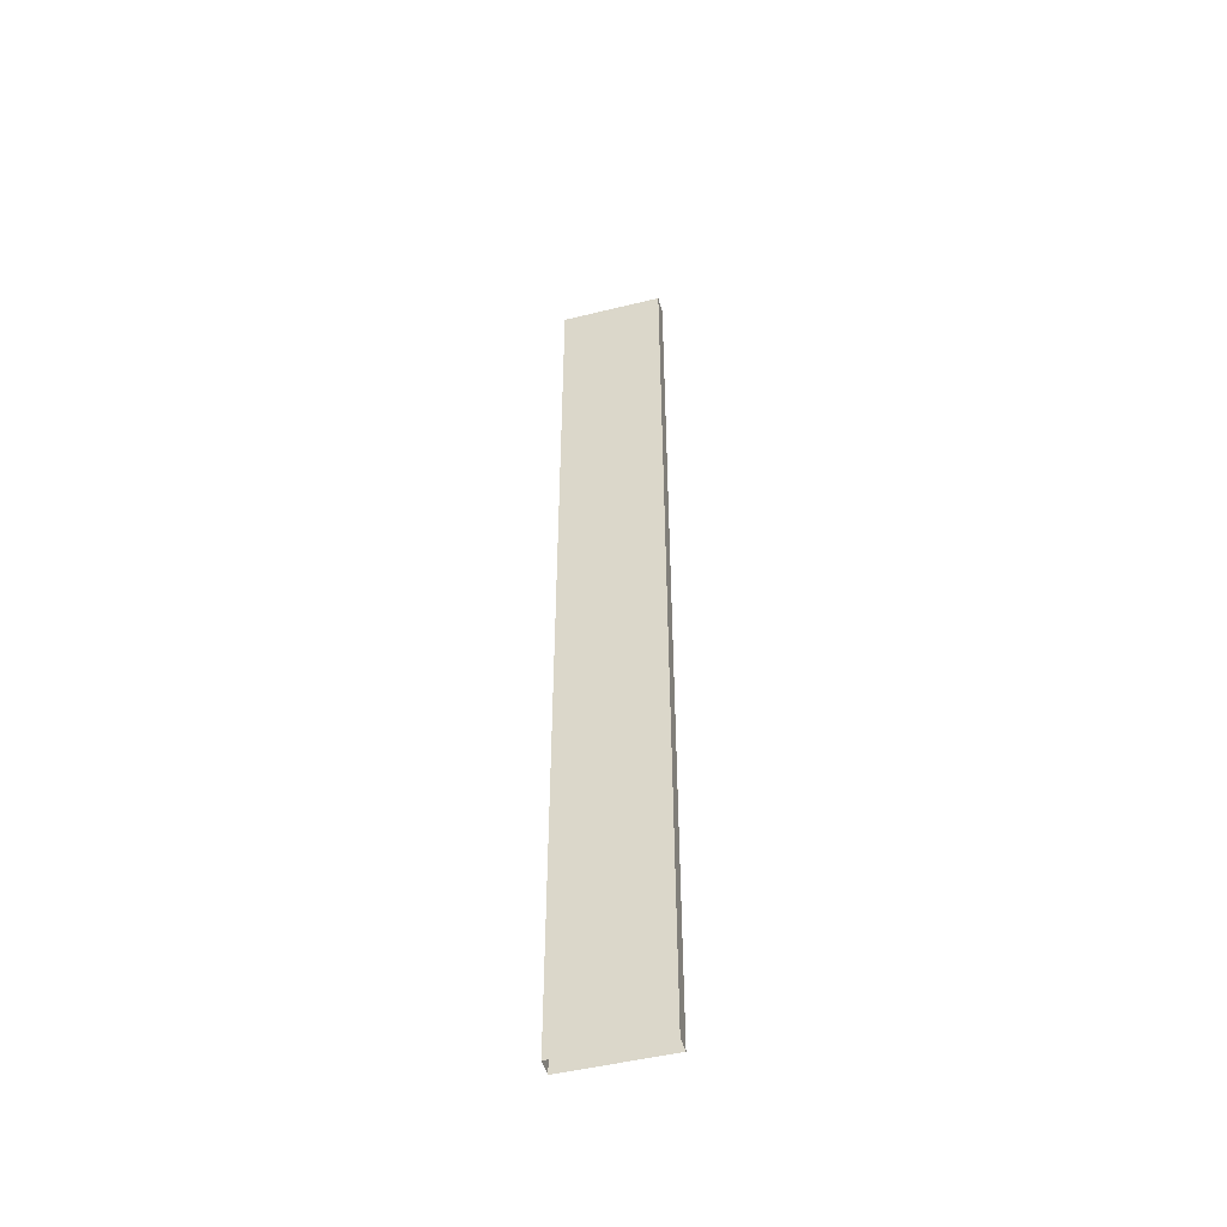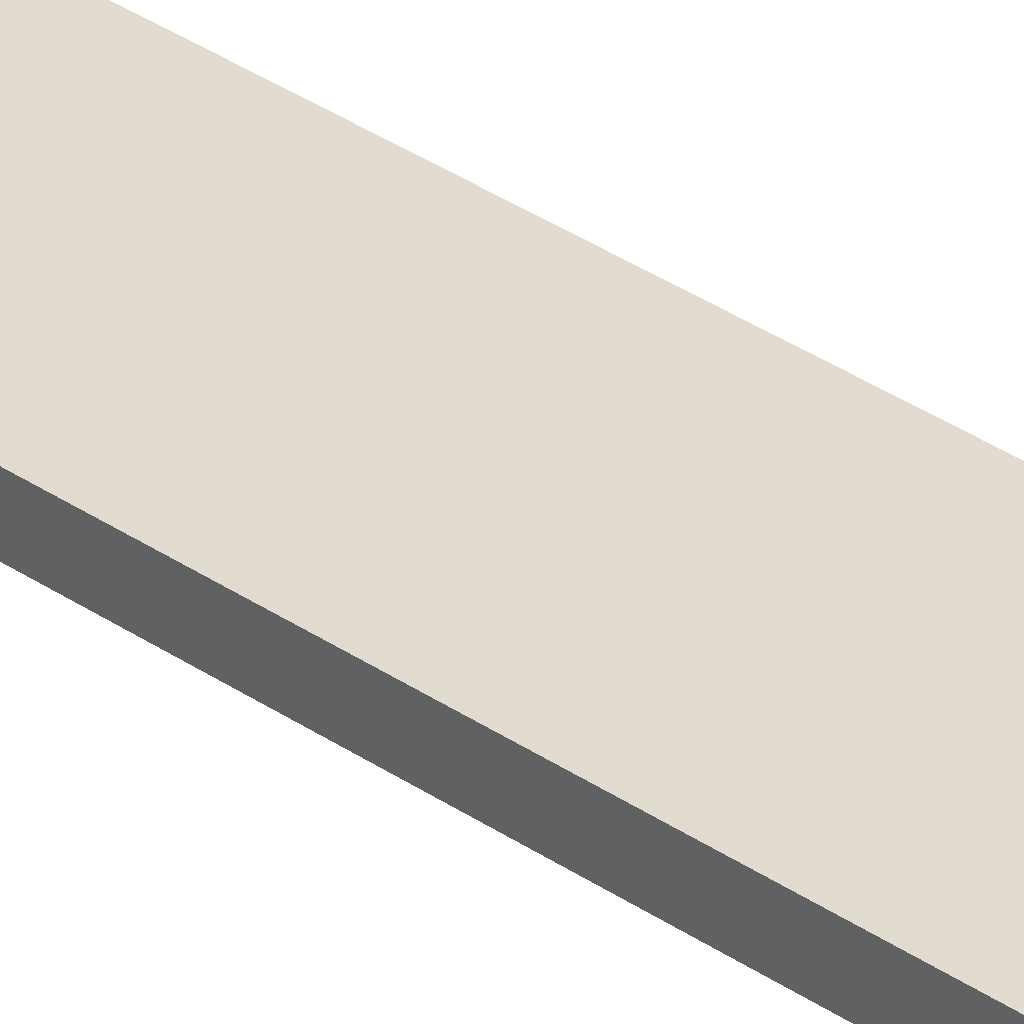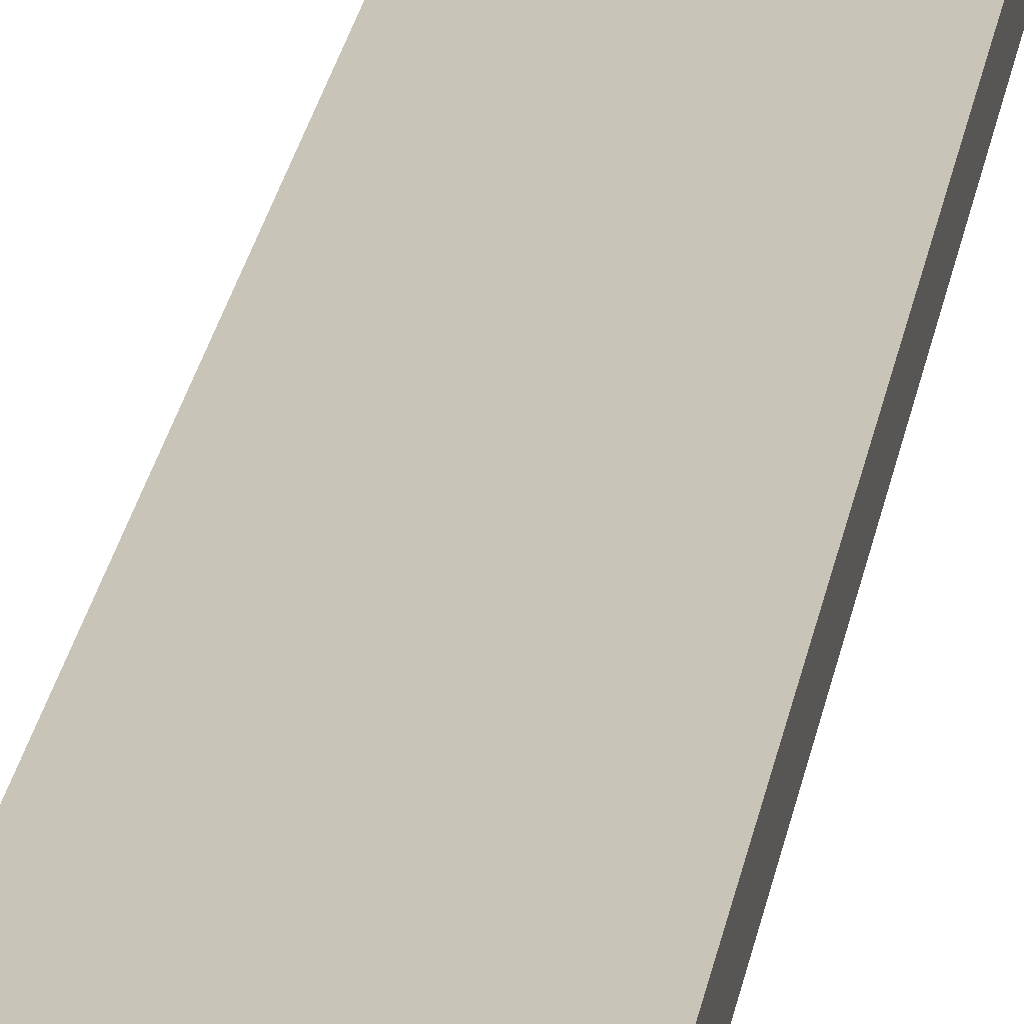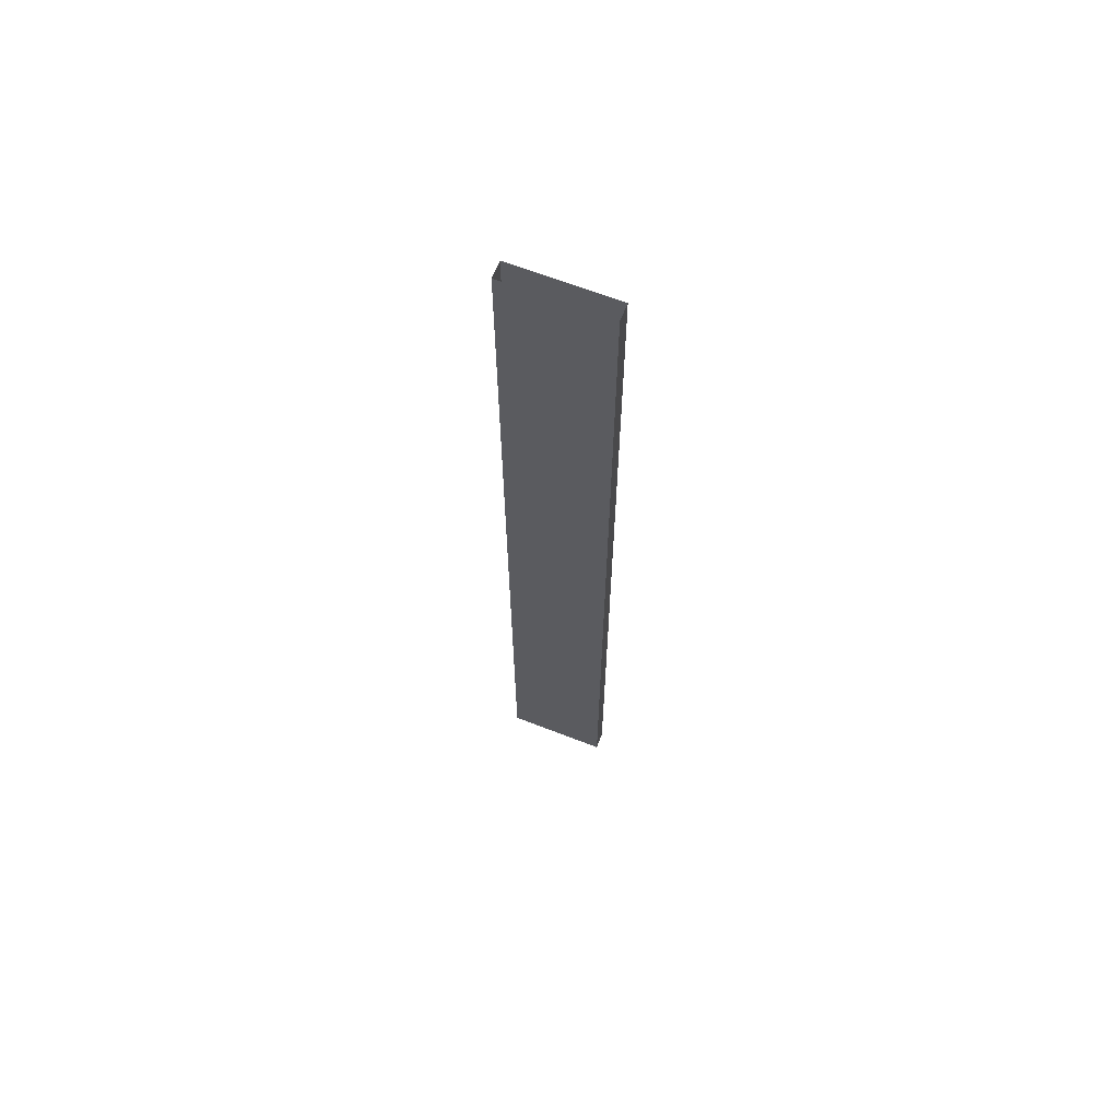
<metadata>
{"format":"obj","ext":"obj","renderer":"f3d","projection":"perspective","resolution":1024,"background":"white","views":[{"elev":-49.5,"azim":15.2,"up":"+Y"},{"elev":34.2,"azim":-47.1,"up":"+Z"},{"elev":20.1,"azim":7.3,"up":"+Z"},{"elev":65.7,"azim":-158.7,"up":"+Y"}]}
</metadata>
<code>
o HRB_copy_002/HRB/mesh3/mesh3-geometry#mesh3-geometry
v -0.6536 -0.6052 -0.2412
v -0.6536 0.6107 -0.2625
v -0.6536 0.6107 -0.2412
v -0.6536 -0.6052 -0.2625
v -0.7816 0.6107 -0.2412
v -0.7816 -0.6052 -0.2625
v -0.7816 -0.6052 -0.2412
v -0.7816 0.6107 -0.2625
f 1 2 3
f 2 1 4
f 5 1 3
f 6 2 4
f 1 5 7
f 2 6 8
f 5 6 7
f 6 5 8
f 3 2 1
f 4 1 2
f 3 1 5
f 4 2 6
f 7 5 1
f 8 6 2
f 7 6 5
f 8 5 6

</code>
